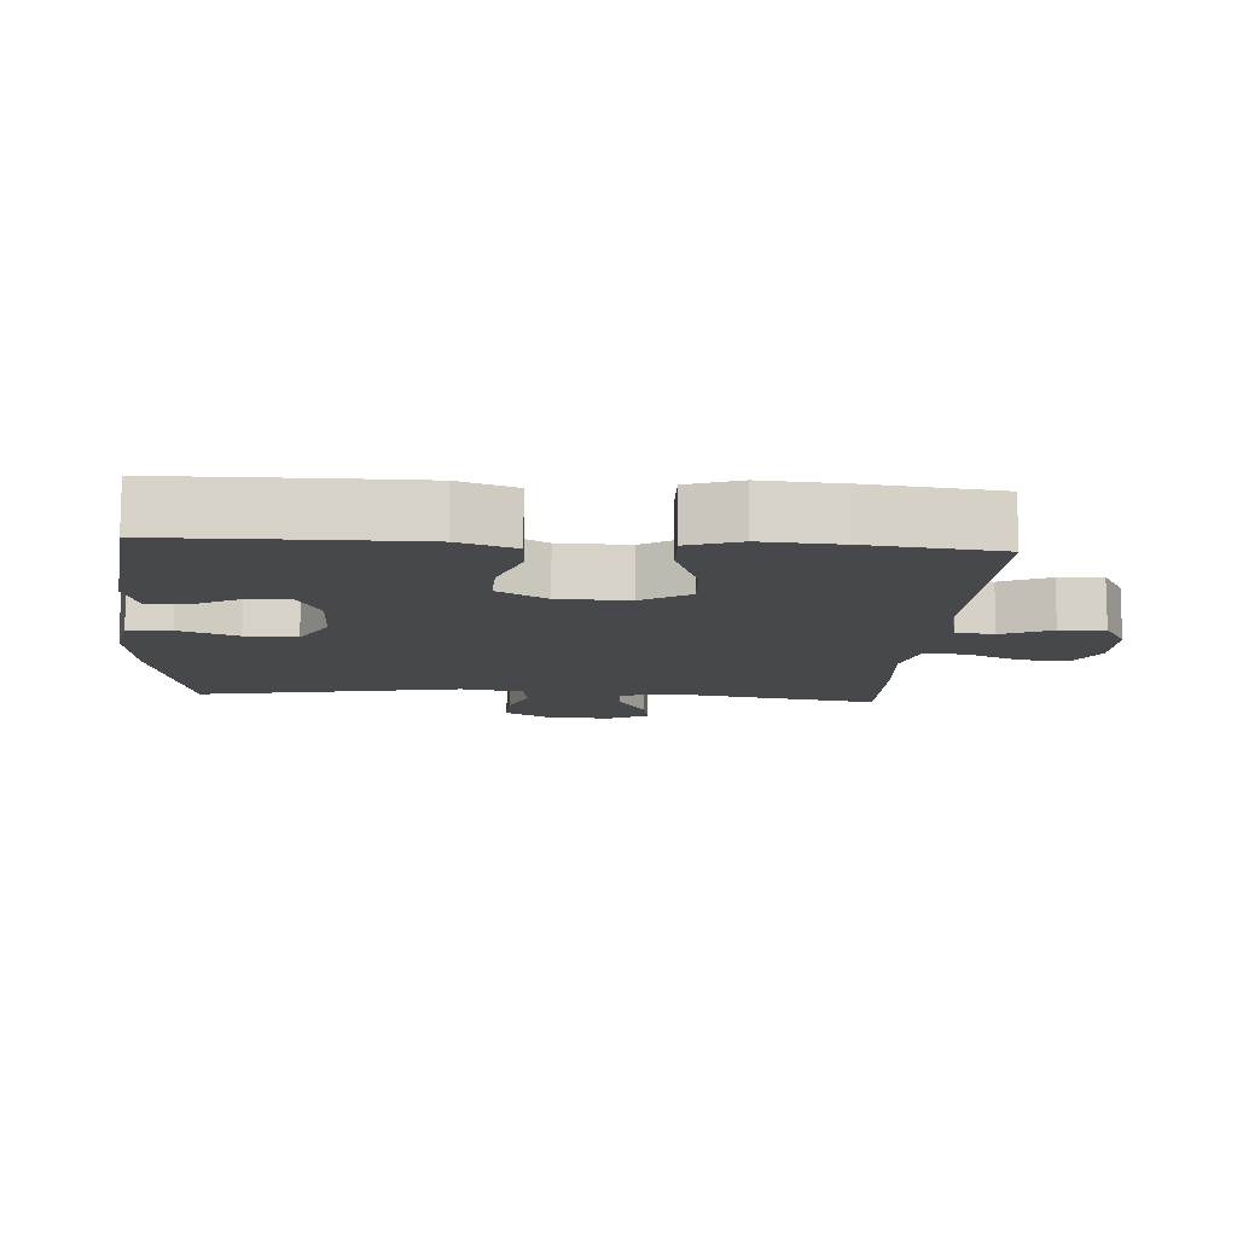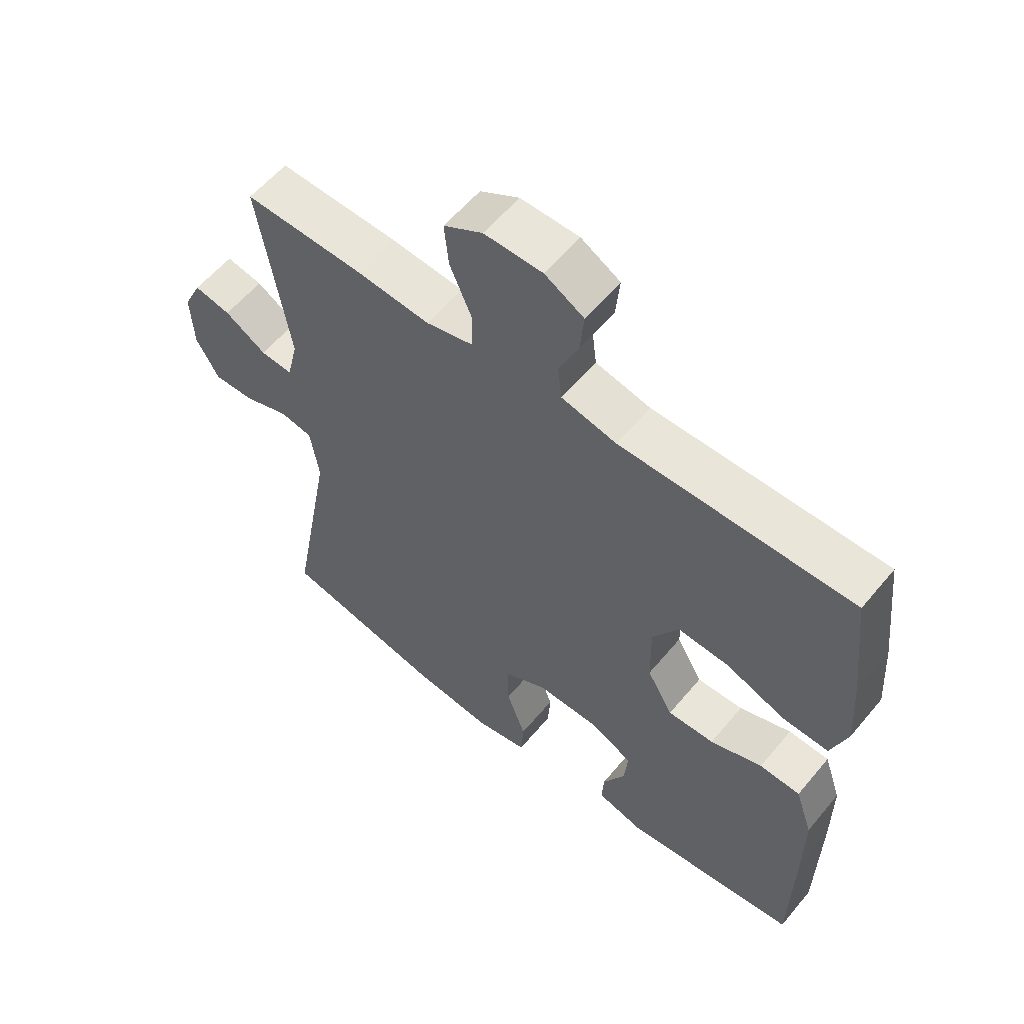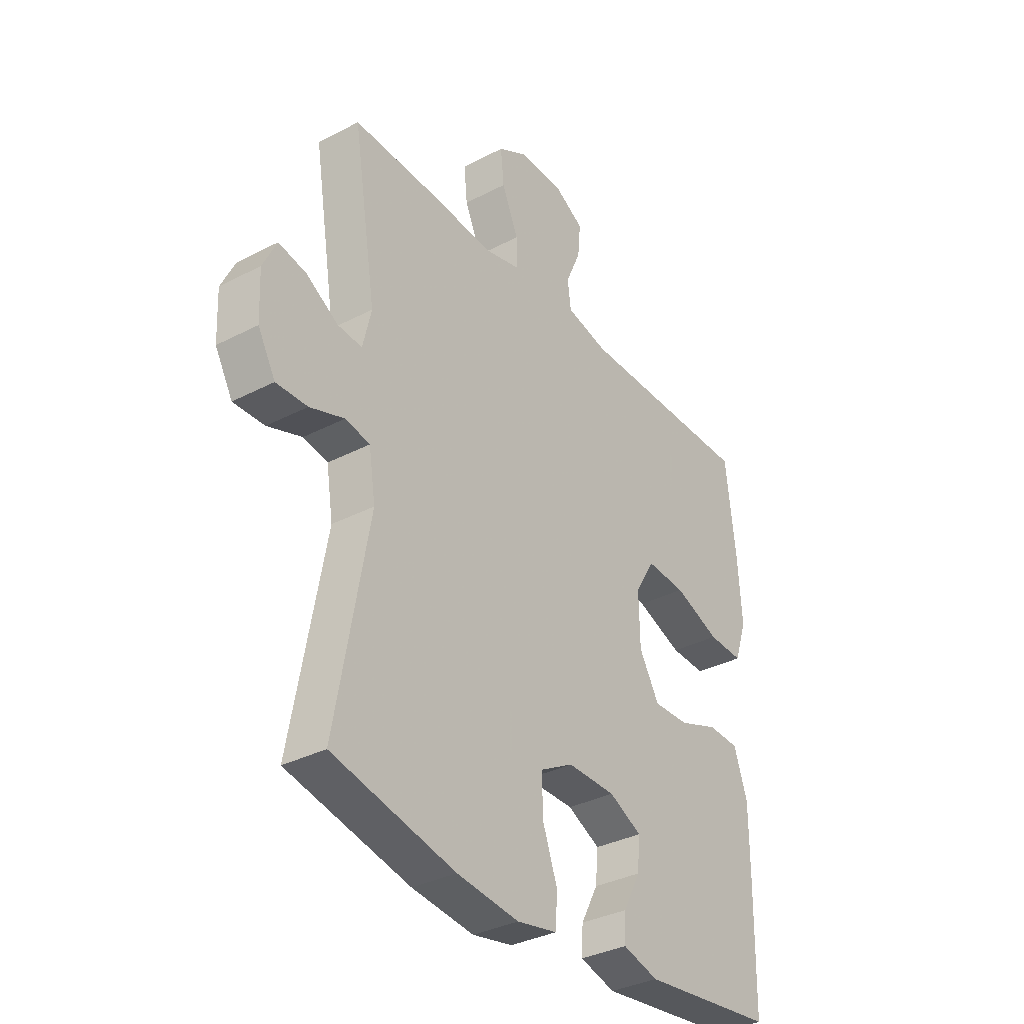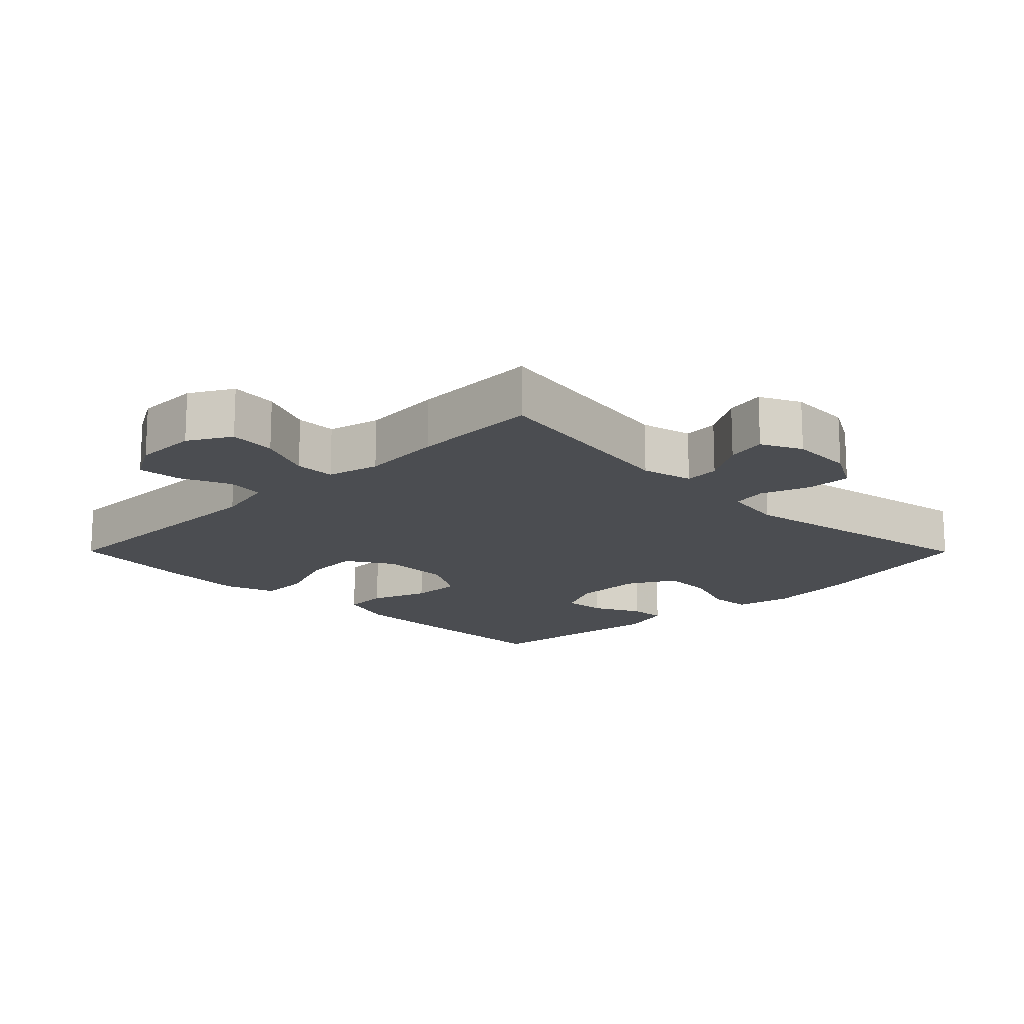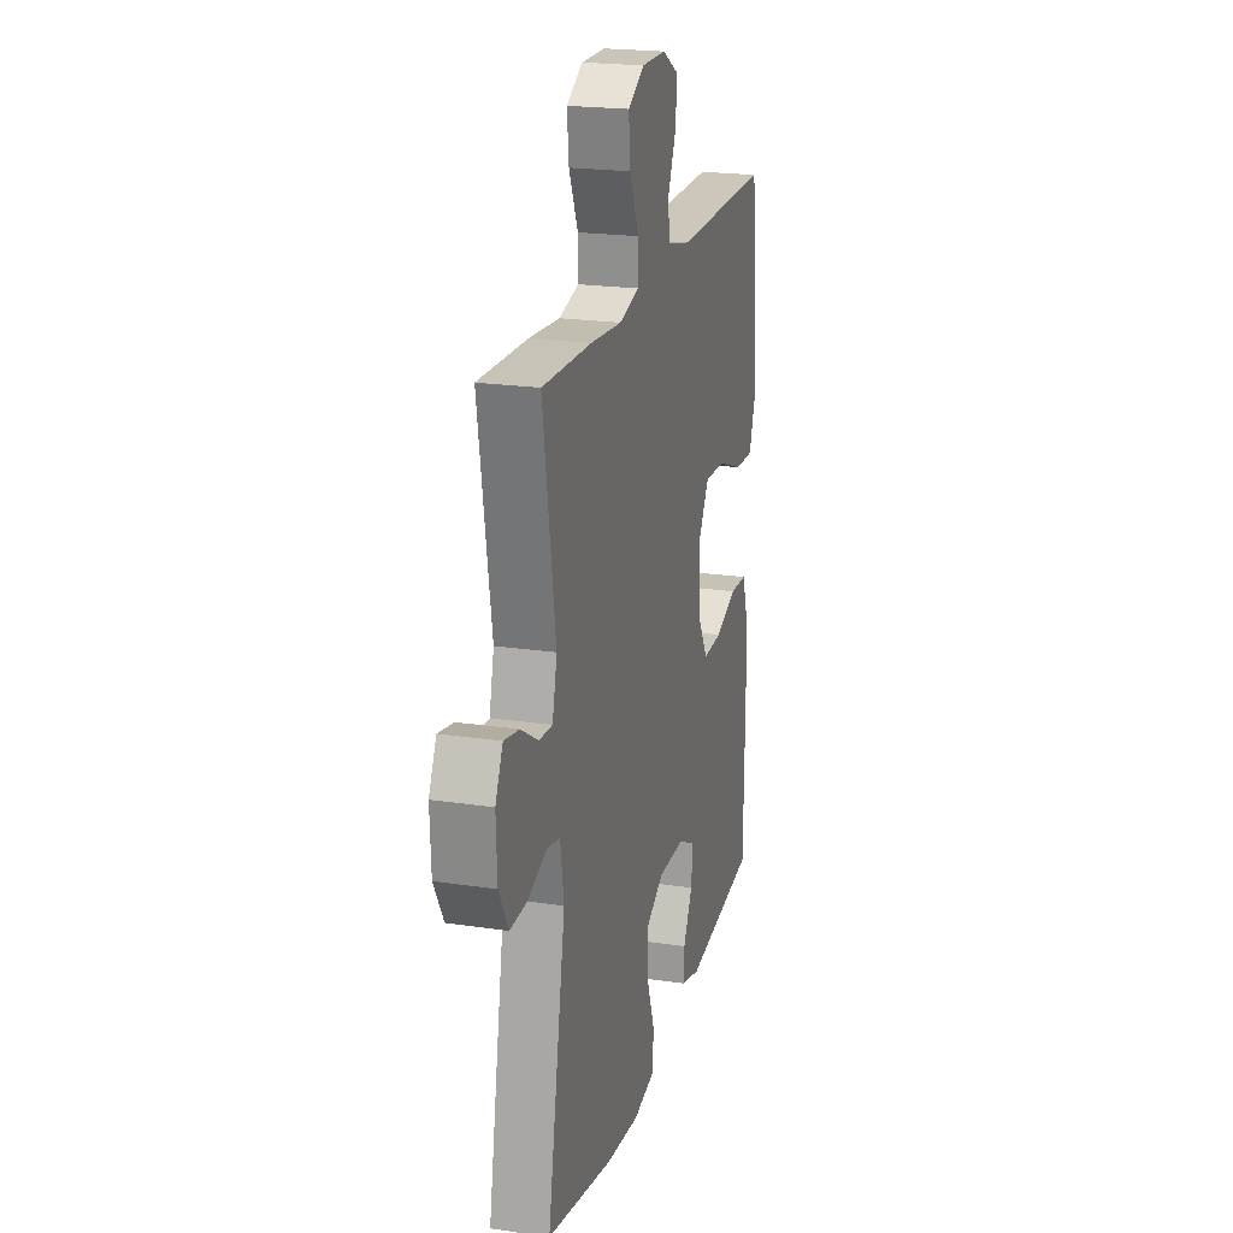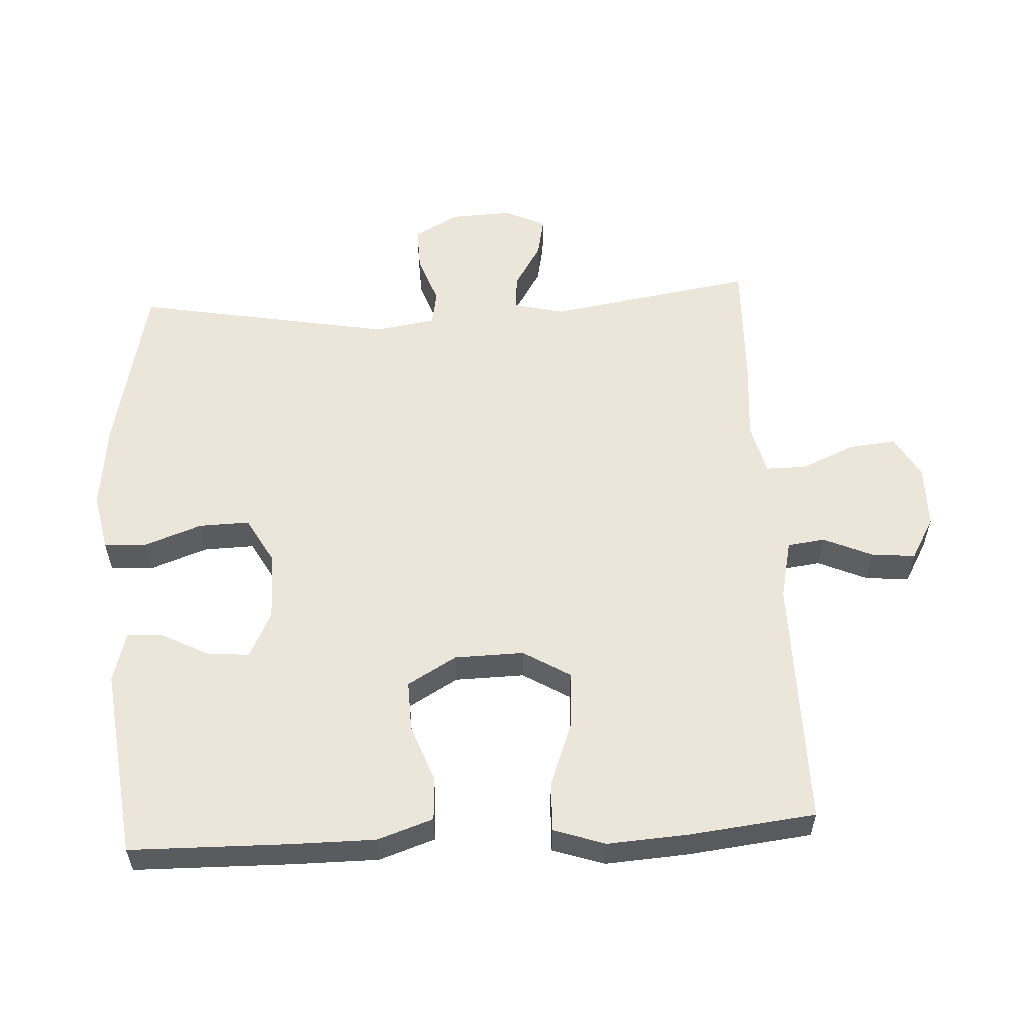
<metadata>
{"format":"obj","ext":"obj","renderer":"f3d","projection":"perspective","resolution":1024,"background":"white","views":[{"elev":-11.6,"azim":-94.0,"up":"+Y"},{"elev":58.2,"azim":-140.6,"up":"+Z"},{"elev":-34.4,"azim":125.1,"up":"+Z"},{"elev":-16.0,"azim":44.8,"up":"+Y"},{"elev":21.3,"azim":104.9,"up":"+Z"},{"elev":56.7,"azim":-93.2,"up":"+Y"}]}
</metadata>
<code>
v -0.5 0.07 -0.5
v -0.504 0.07 -0.267
v -0.504 0.07 -0.139
v -0.476 0.07 -0.056
v -0.41 0.07 -0.053
v -0.326 0.07 -0.084
v -0.251 0.07 -0.086
v -0.209 0.07 -0.013
v -0.207 0.07 0.09
v -0.249 0.07 0.16
v -0.332 0.07 0.155
v -0.429 0.07 0.118
v -0.503 0.07 0.115
v -0.529 0.07 0.192
v -0.521 0.07 0.314
v -0.5 0.07 0.5
v -0.125 0.07 0.499
v -0.036 0.07 0.519
v -0.029 0.07 0.575
v -0.061 0.07 0.648
v -0.067 0.07 0.713
v -0.004 0.07 0.749
v 0.09 0.07 0.75
v 0.153 0.07 0.714
v 0.146 0.07 0.644
v 0.111 0.07 0.563
v 0.111 0.07 0.503
v 0.188 0.07 0.484
v 0.309 0.07 0.494
v 0.5 0.07 0.5
v 0.451 0.07 0.194
v 0.469 0.07 0.118
v 0.521 0.07 0.122
v 0.588 0.07 0.163
v 0.647 0.07 0.175
v 0.676 0.07 0.115
v 0.672 0.07 0.022
v 0.635 0.07 -0.044
v 0.569 0.07 -0.042
v 0.496 0.07 -0.016
v 0.444 0.07 -0.026
v 0.43 0.07 -0.116
v 0.5 0.07 -0.5
v 0.241 0.07 -0.557
v 0.11 0.07 -0.572
v 0.025 0.07 -0.555
v 0.021 0.07 -0.492
v 0.052 0.07 -0.406
v 0.054 0.07 -0.331
v -0.016 0.07 -0.292
v -0.118 0.07 -0.293
v -0.187 0.07 -0.327
v -0.181 0.07 -0.39
v -0.145 0.07 -0.459
v -0.142 0.07 -0.513
v -0.217 0.07 -0.534
v -0.5 0 -0.5
v -0.504 0 -0.267
v -0.504 0 -0.139
v -0.476 0 -0.056
v -0.41 0 -0.053
v -0.326 0 -0.084
v -0.251 0 -0.086
v -0.209 0 -0.013
v -0.207 0 0.09
v -0.249 0 0.16
v -0.332 0 0.155
v -0.429 0 0.118
v -0.503 0 0.115
v -0.529 0 0.192
v -0.521 0 0.314
v -0.5 0 0.5
v -0.125 0 0.499
v -0.036 0 0.519
v -0.029 0 0.575
v -0.061 0 0.648
v -0.067 0 0.713
v -0.004 0 0.749
v 0.09 0 0.75
v 0.153 0 0.714
v 0.146 0 0.644
v 0.111 0 0.563
v 0.111 0 0.503
v 0.188 0 0.484
v 0.309 0 0.494
v 0.5 0 0.5
v 0.451 0 0.194
v 0.469 0 0.118
v 0.521 0 0.122
v 0.588 0 0.163
v 0.647 0 0.175
v 0.676 0 0.115
v 0.672 0 0.022
v 0.635 0 -0.044
v 0.569 0 -0.042
v 0.496 0 -0.016
v 0.444 0 -0.026
v 0.43 0 -0.116
v 0.5 0 -0.5
v 0.241 0 -0.557
v 0.11 0 -0.572
v 0.025 0 -0.555
v 0.021 0 -0.492
v 0.052 0 -0.406
v 0.054 0 -0.331
v -0.016 0 -0.292
v -0.118 0 -0.293
v -0.187 0 -0.327
v -0.181 0 -0.39
v -0.145 0 -0.459
v -0.142 0 -0.513
v -0.217 0 -0.534
f 3 4 5
f 2 3 5
f 1 2 5
f 56 1 5
f 55 56 5
f 54 55 5
f 53 54 5
f 52 53 5 6
f 51 52 6 7
f 50 51 7 8
f 49 50 8 9
f 46 47 48
f 45 46 48
f 44 45 48
f 43 44 48
f 42 43 48
f 41 42 48 49
f 38 39 40
f 37 38 40
f 36 37 40
f 35 36 40
f 34 35 40
f 33 34 40
f 32 33 40 41
f 49 9 10
f 41 49 10
f 32 41 10
f 31 32 10
f 30 31 10
f 29 30 10
f 28 29 10
f 24 25 26
f 23 24 26
f 22 23 26
f 21 22 26
f 20 21 26
f 19 20 26
f 18 19 26 27
f 28 10 11
f 27 28 11
f 18 27 11
f 17 18 11
f 15 16 17
f 14 15 17
f 13 14 17
f 12 13 17
f 11 12 17
f 61 60 59
f 61 59 58
f 61 58 57
f 61 57 112
f 61 112 111
f 61 111 110
f 61 110 109
f 62 61 109 108
f 63 62 108 107
f 64 63 107 106
f 65 64 106 105
f 104 103 102
f 104 102 101
f 104 101 100
f 104 100 99
f 104 99 98
f 105 104 98 97
f 96 95 94
f 96 94 93
f 96 93 92
f 96 92 91
f 96 91 90
f 96 90 89
f 97 96 89 88
f 66 65 105
f 66 105 97
f 66 97 88
f 66 88 87
f 66 87 86
f 66 86 85
f 66 85 84
f 82 81 80
f 82 80 79
f 82 79 78
f 82 78 77
f 82 77 76
f 82 76 75
f 83 82 75 74
f 67 66 84
f 67 84 83
f 67 83 74
f 67 74 73
f 73 72 71
f 73 71 70
f 73 70 69
f 73 69 68
f 73 68 67
f 1 57 58 2
f 2 58 59 3
f 3 59 60 4
f 4 60 61 5
f 5 61 62 6
f 6 62 63 7
f 7 63 64 8
f 8 64 65 9
f 9 65 66 10
f 10 66 67 11
f 11 67 68 12
f 12 68 69 13
f 13 69 70 14
f 14 70 71 15
f 15 71 72 16
f 16 72 73 17
f 17 73 74 18
f 18 74 75 19
f 19 75 76 20
f 20 76 77 21
f 21 77 78 22
f 22 78 79 23
f 23 79 80 24
f 24 80 81 25
f 25 81 82 26
f 26 82 83 27
f 27 83 84 28
f 28 84 85 29
f 29 85 86 30
f 30 86 87 31
f 31 87 88 32
f 32 88 89 33
f 33 89 90 34
f 34 90 91 35
f 35 91 92 36
f 36 92 93 37
f 37 93 94 38
f 38 94 95 39
f 39 95 96 40
f 40 96 97 41
f 41 97 98 42
f 42 98 99 43
f 43 99 100 44
f 44 100 101 45
f 45 101 102 46
f 46 102 103 47
f 47 103 104 48
f 48 104 105 49
f 49 105 106 50
f 50 106 107 51
f 51 107 108 52
f 52 108 109 53
f 53 109 110 54
f 54 110 111 55
f 55 111 112 56
f 56 112 57 1

</code>
